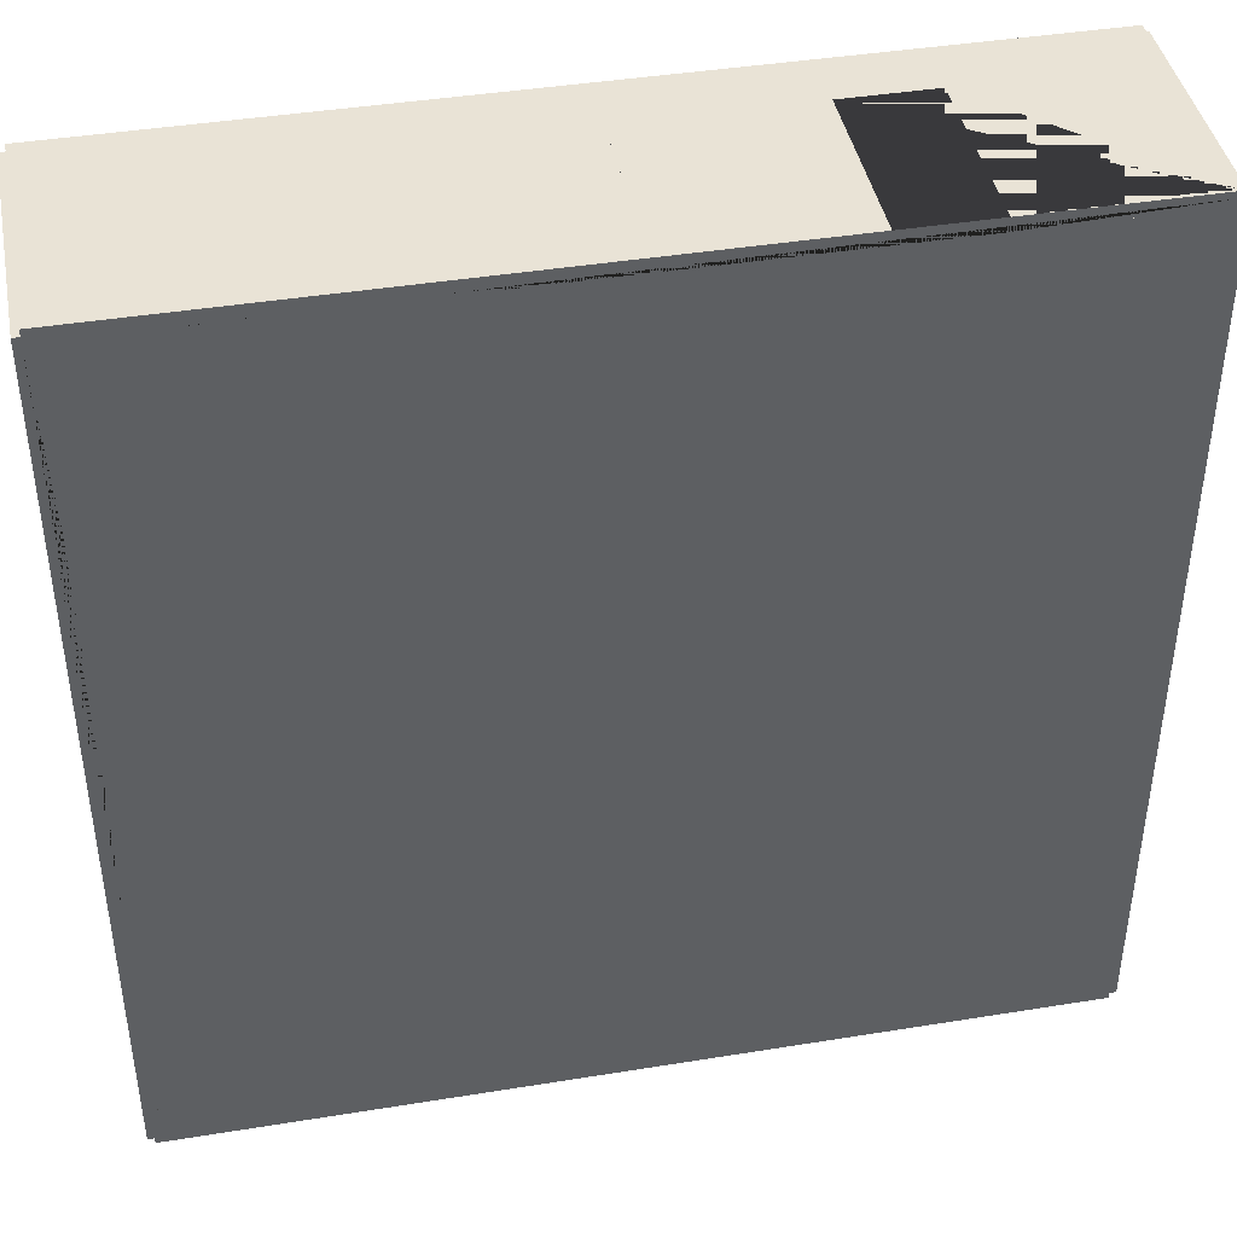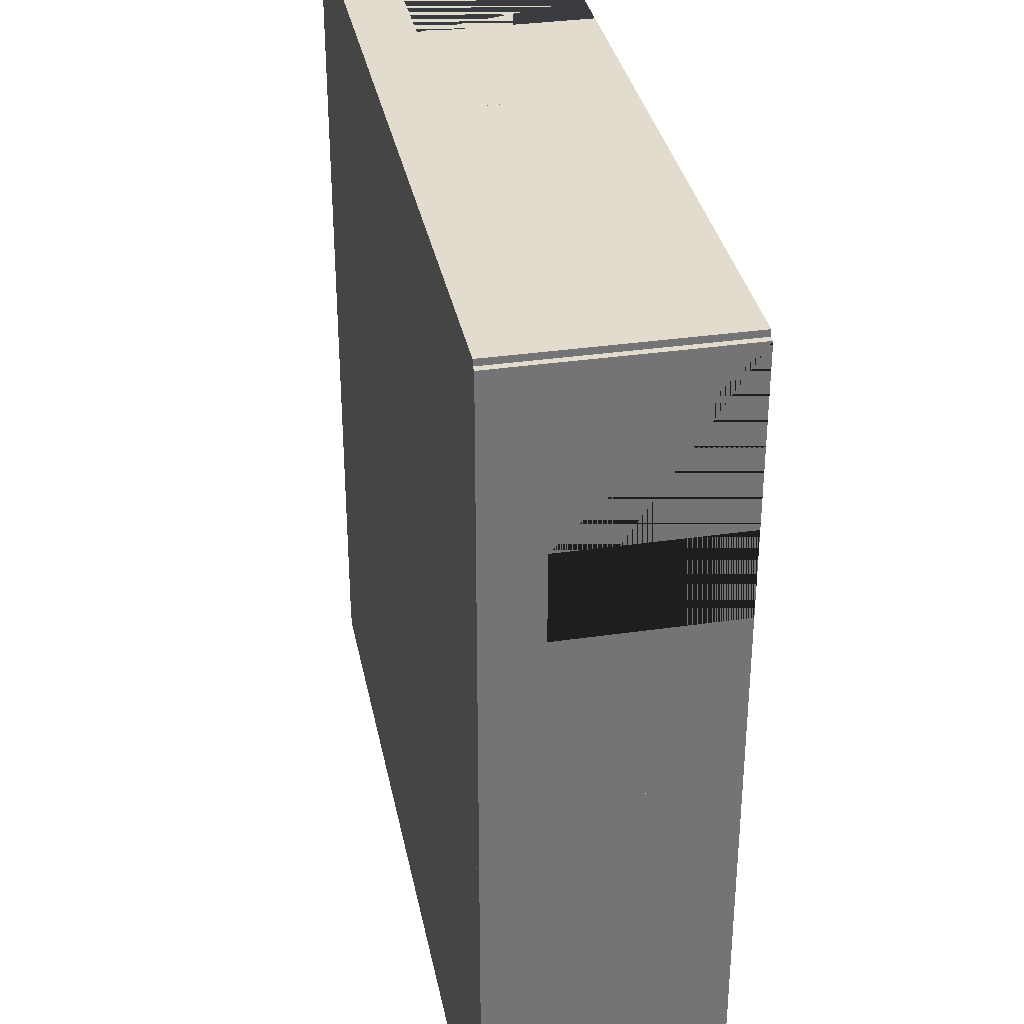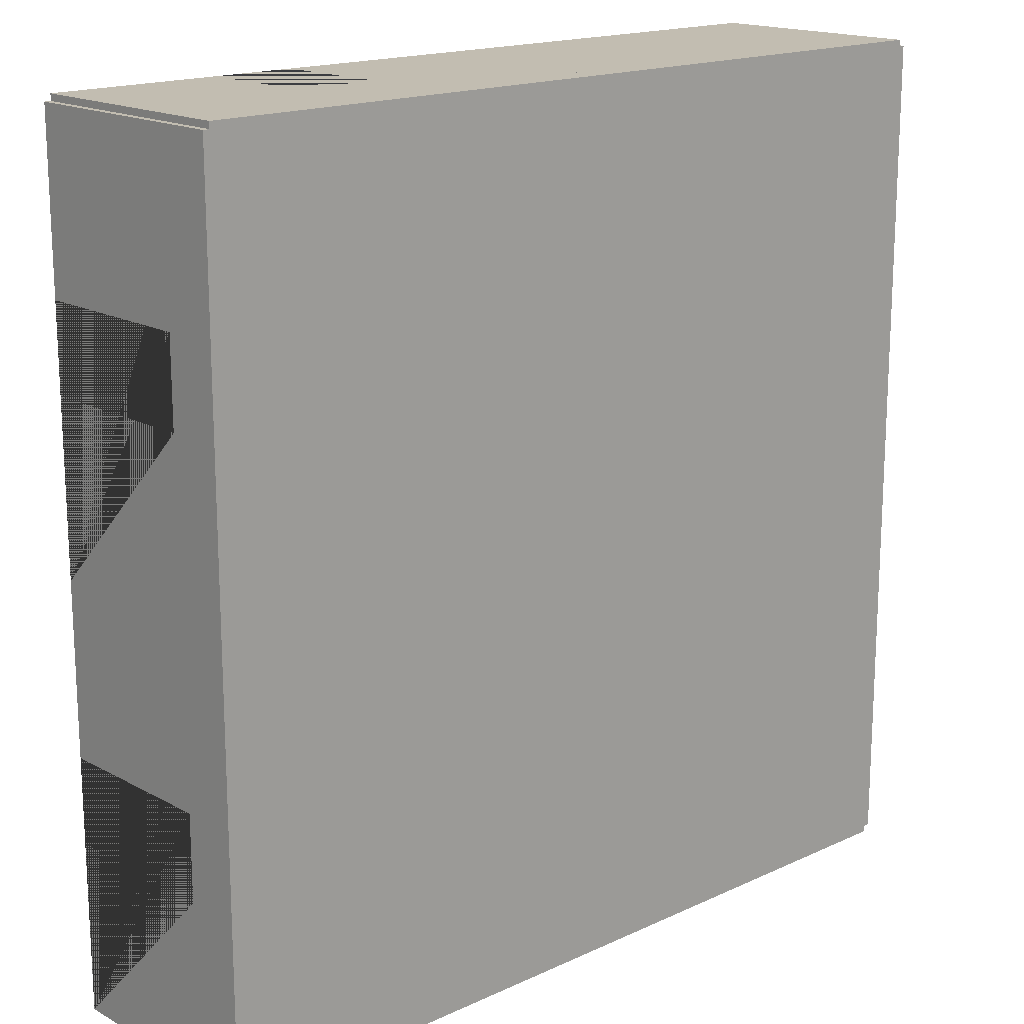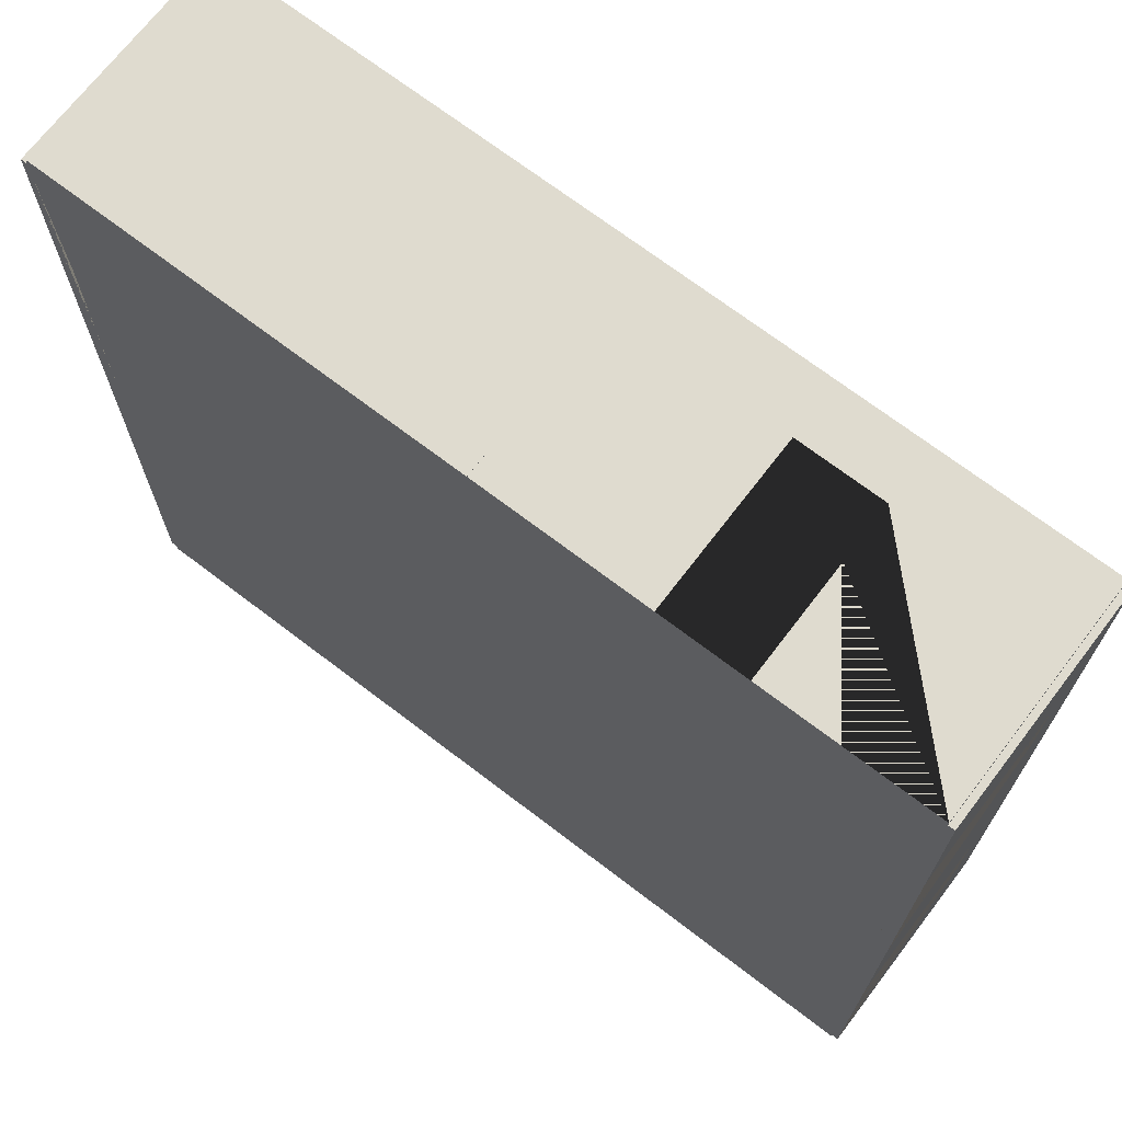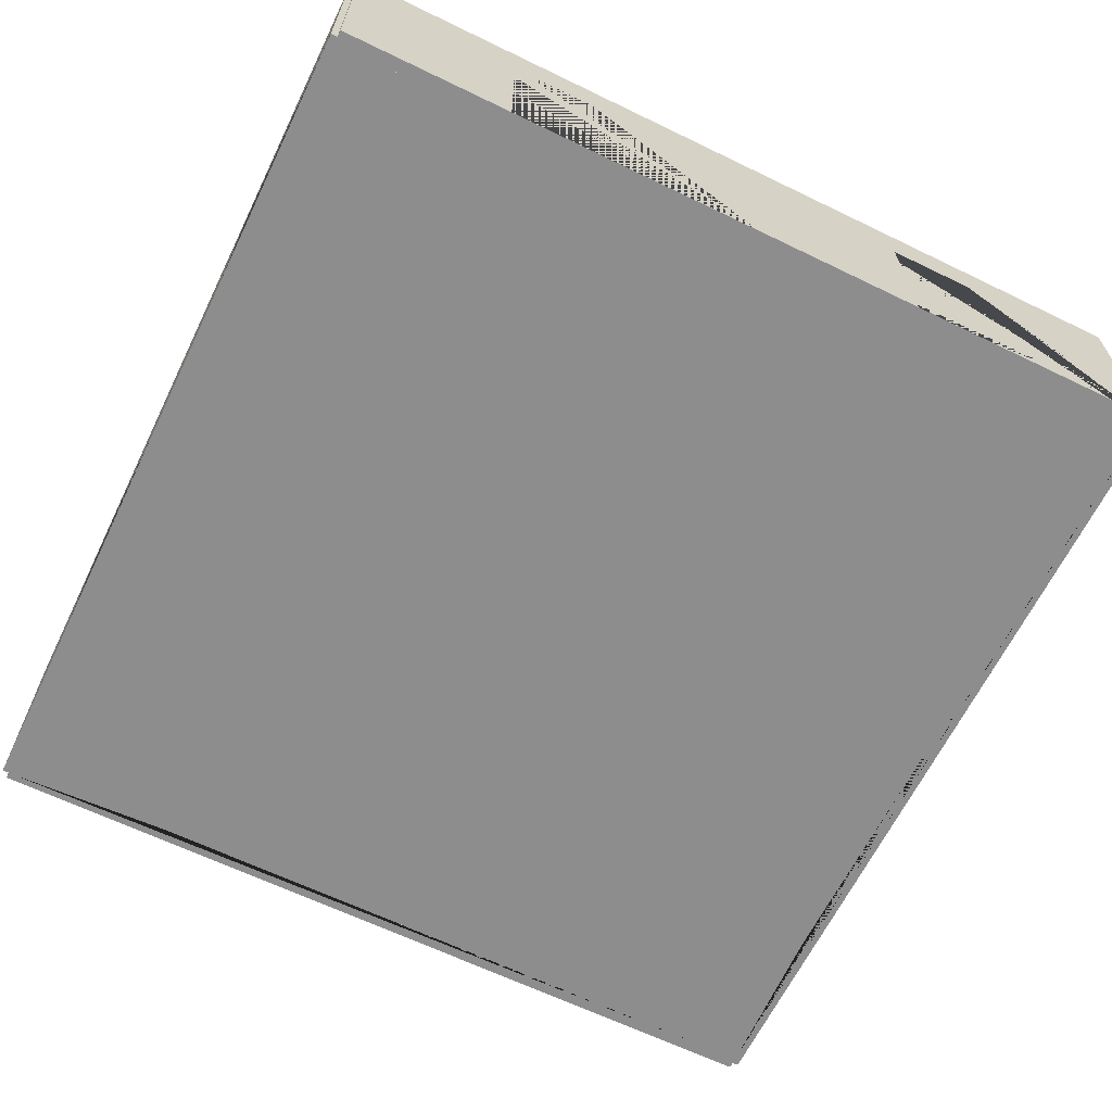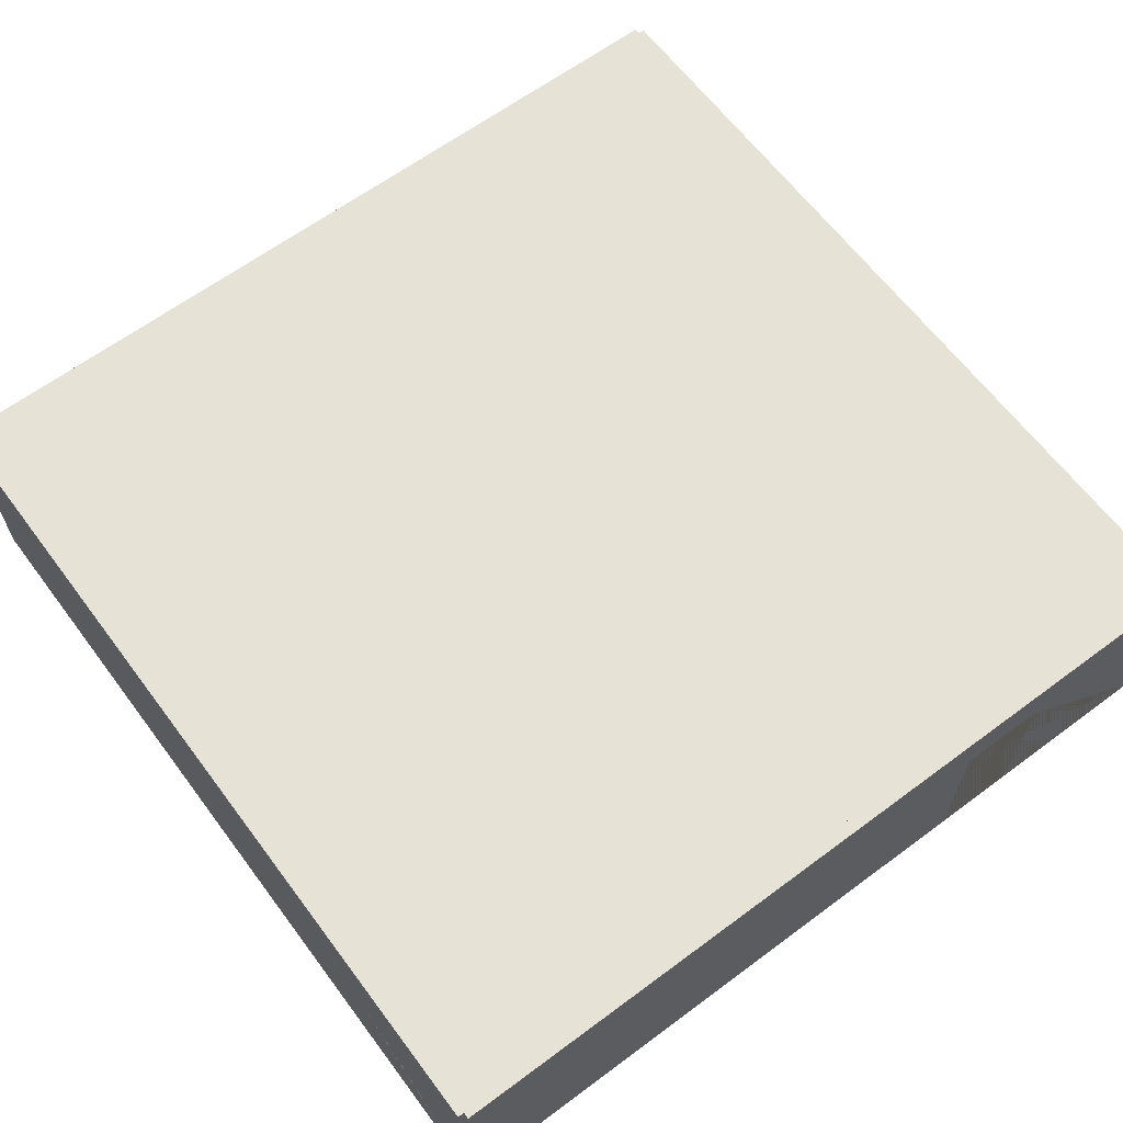
<metadata>
{"format":"obj","ext":"obj","renderer":"f3d","projection":"perspective","resolution":1024,"background":"white","views":[{"elev":42.2,"azim":-11.0,"up":"+Z"},{"elev":34.1,"azim":-101.1,"up":"+Z"},{"elev":17.0,"azim":137.2,"up":"+Z"},{"elev":70.3,"azim":37.4,"up":"+Z"},{"elev":-64.6,"azim":154.0,"up":"+Y"},{"elev":63.9,"azim":-36.8,"up":"+Y"}]}
</metadata>
<code>
o Right_Doubles_Room_Right_4_Way_Doubles
v -10.92 -2.366 10.36
v -10.92 2.934 10.36
v -11.22 -2.366 10.36
v -11.22 2.934 10.36
v -10.92 -2.366 0.3571
v -10.92 2.934 0.3571
v -11.22 -2.366 0.3571
v -11.22 2.934 0.3571
v -11.22 -2.366 4.357
v -11.22 -2.366 6.357
v -10.92 -2.366 6.357
v -10.92 -2.366 4.357
v -10.92 1.609 4.357
v -10.92 1.609 6.357
v -11.22 1.609 6.357
v -11.22 1.609 4.357
v -1.071 -2.366 10.51
v -1.071 2.934 10.51
v -1.071 -2.366 10.21
v -1.071 2.934 10.21
v 8.929 -2.366 10.51
v 8.929 2.934 10.51
v 8.929 -2.366 10.21
v 8.929 2.934 10.21
v 4.929 -2.366 10.21
v 2.929 -2.366 10.21
v 2.929 -2.366 10.51
v 4.929 -2.366 10.51
v 4.929 1.609 10.51
v 2.929 1.609 10.51
v 2.929 1.609 10.21
v 4.929 1.609 10.21
v -11.07 -2.366 10.51
v -11.07 2.934 10.51
v -11.07 -2.366 10.21
v -11.07 2.934 10.21
v -1.072 -2.366 10.51
v -1.072 2.934 10.51
v -1.072 -2.366 10.21
v -1.072 2.934 10.21
v -10.92 -2.366 0.3571
v -10.92 2.934 0.3571
v -11.22 -2.366 0.3571
v -11.22 2.934 0.3571
v -10.92 -2.366 -9.643
v -10.92 2.934 -9.643
v -11.22 -2.366 -9.643
v -11.22 2.934 -9.643
v 9.079 -2.366 10.36
v 9.079 2.934 10.36
v 8.779 -2.366 10.36
v 8.779 2.934 10.36
v 9.079 -2.366 0.3571
v 9.079 2.934 0.3571
v 8.779 -2.366 0.3571
v 8.779 2.934 0.3571
v 8.779 -2.366 4.357
v 8.779 -2.366 6.357
v 9.079 -2.366 6.357
v 9.079 -2.366 4.357
v 9.079 1.609 4.357
v 9.079 1.609 6.357
v 8.779 1.609 6.357
v 8.779 1.609 4.357
v 9.079 -2.366 0.3571
v 9.079 2.934 0.3571
v 8.779 -2.366 0.3571
v 8.779 2.934 0.3571
v 9.079 -2.366 -9.643
v 9.079 2.934 -9.643
v 8.779 -2.366 -9.643
v 8.779 2.934 -9.643
v 8.779 -2.366 -5.643
v 8.779 -2.366 -3.643
v 9.079 -2.366 -3.643
v 9.079 -2.366 -5.643
v 9.079 1.609 -5.643
v 9.079 1.609 -3.643
v 8.779 1.609 -3.643
v 8.779 1.609 -5.643
v -11.07 -2.366 -9.493
v -11.07 2.934 -9.493
v -11.07 -2.366 -9.793
v -11.07 2.934 -9.793
v -1.071 -2.366 -9.493
v -1.071 2.934 -9.493
v -1.071 -2.366 -9.793
v -1.071 2.934 -9.793
v -5.071 -2.366 -9.793
v -7.071 -2.366 -9.793
v -7.071 -2.366 -9.493
v -5.071 -2.366 -9.493
v -5.071 1.609 -9.493
v -7.071 1.609 -9.493
v -7.071 1.609 -9.793
v -5.071 1.609 -9.793
v -1.071 -2.366 -9.493
v -1.071 2.934 -9.493
v -1.071 -2.366 -9.793
v -1.071 2.934 -9.793
v 8.929 -2.366 -9.493
v 8.929 2.934 -9.493
v 8.929 -2.366 -9.793
v 8.929 2.934 -9.793
v 4.929 -2.366 -9.793
v 2.929 -2.366 -9.793
v 2.929 -2.366 -9.493
v 4.929 -2.366 -9.493
v 4.929 1.609 -9.493
v 2.929 1.609 -9.493
v 2.929 1.609 -9.793
v 4.929 1.609 -9.793
f 3 10 11 1
f 8 4 2 6
f 9 7 5 12
f 10 9 12 11
f 5 6 2 1 11 14 13 12
f 3 4 8 7 9 16 15 10
f 10 15 14 11
f 9 12 13 16
f 7 8 6 5
f 1 2 4 3
f 15 16 13 14
f 19 26 27 17
f 24 20 18 22
f 25 23 21 28
f 26 25 28 27
f 21 22 18 17 27 30 29 28
f 19 20 24 23 25 32 31 26
f 26 31 30 27
f 25 28 29 32
f 23 24 22 21
f 17 18 20 19
f 31 32 29 30
f 40 36 34 38
f 35 39 37 33
f 38 34 33 37
f 39 40 38 37
f 36 40 39 35
f 33 34 36 35
f 48 44 42 46
f 43 47 45 41
f 46 42 41 45
f 47 48 46 45
f 44 48 47 43
f 41 42 44 43
f 51 58 59 49
f 56 52 50 54
f 57 55 53 60
f 58 57 60 59
f 53 54 50 49 59 62 61 60
f 51 52 56 55 57 64 63 58
f 58 63 62 59
f 57 60 61 64
f 55 56 54 53
f 49 50 52 51
f 63 64 61 62
f 67 74 75 65
f 72 68 66 70
f 73 71 69 76
f 74 73 76 75
f 69 70 66 65 75 78 77 76
f 67 68 72 71 73 80 79 74
f 74 79 78 75
f 73 76 77 80
f 71 72 70 69
f 65 66 68 67
f 79 80 77 78
f 83 90 91 81
f 88 84 82 86
f 89 87 85 92
f 90 89 92 91
f 85 86 82 81 91 94 93 92
f 83 84 88 87 89 96 95 90
f 90 95 94 91
f 89 92 93 96
f 87 88 86 85
f 81 82 84 83
f 95 96 93 94
f 99 106 107 97
f 104 100 98 102
f 105 103 101 108
f 106 105 108 107
f 101 102 98 97 107 110 109 108
f 99 100 104 103 105 112 111 106
f 106 111 110 107
f 105 108 109 112
f 103 104 102 101
f 97 98 100 99
f 111 112 109 110
f 68 24 52 20 40 2 36 44 6 42 82 46 86 98 72 102 56
f 35 11 12 41 5 81 45 91 92 85 97 107 108 71 101 73 74 67 55 57 58 23 51 25 26 19 39 1
l 2 20
l 6 24
l 1 23
l 5 19

</code>
